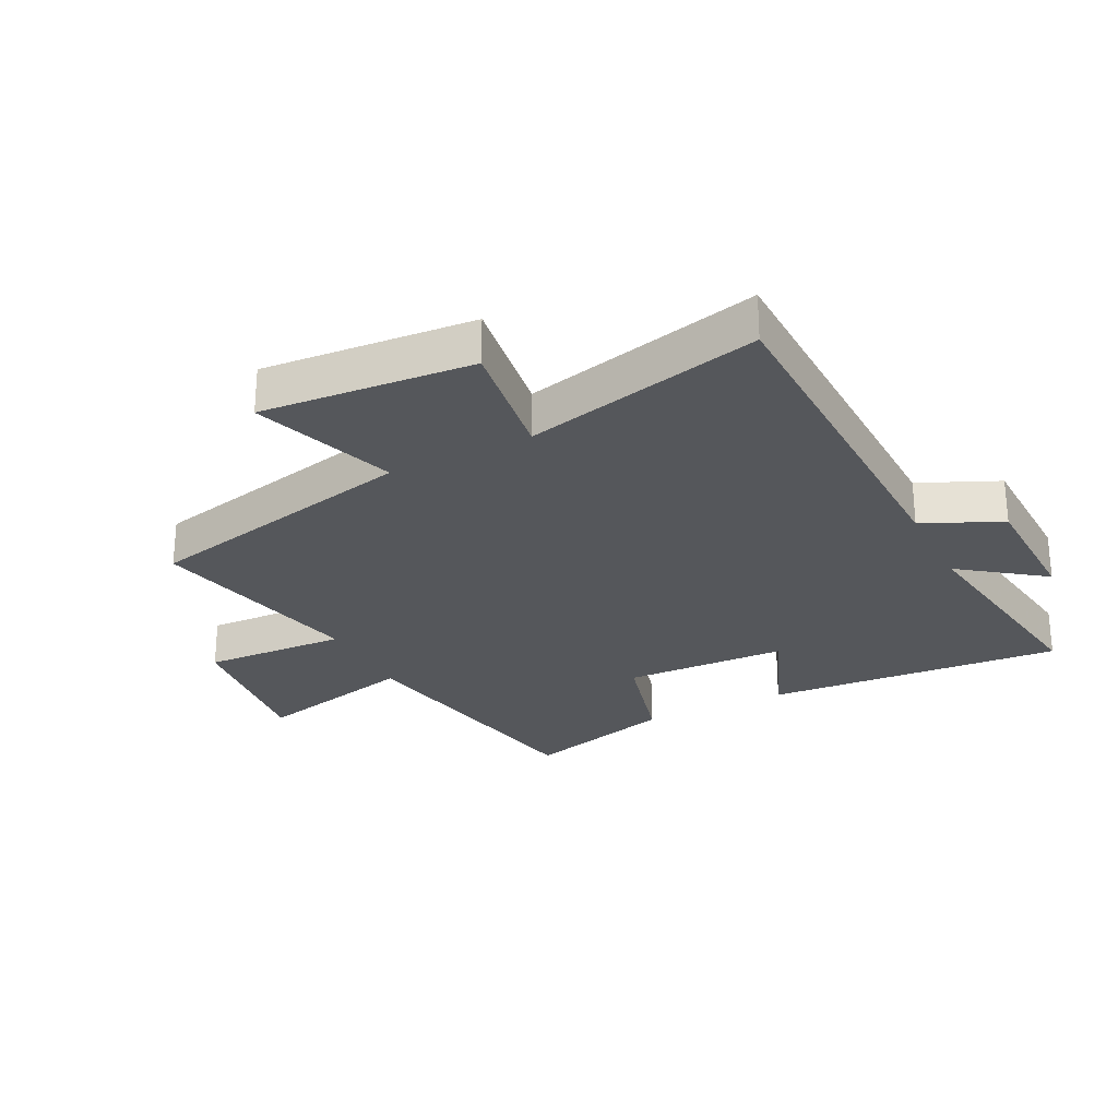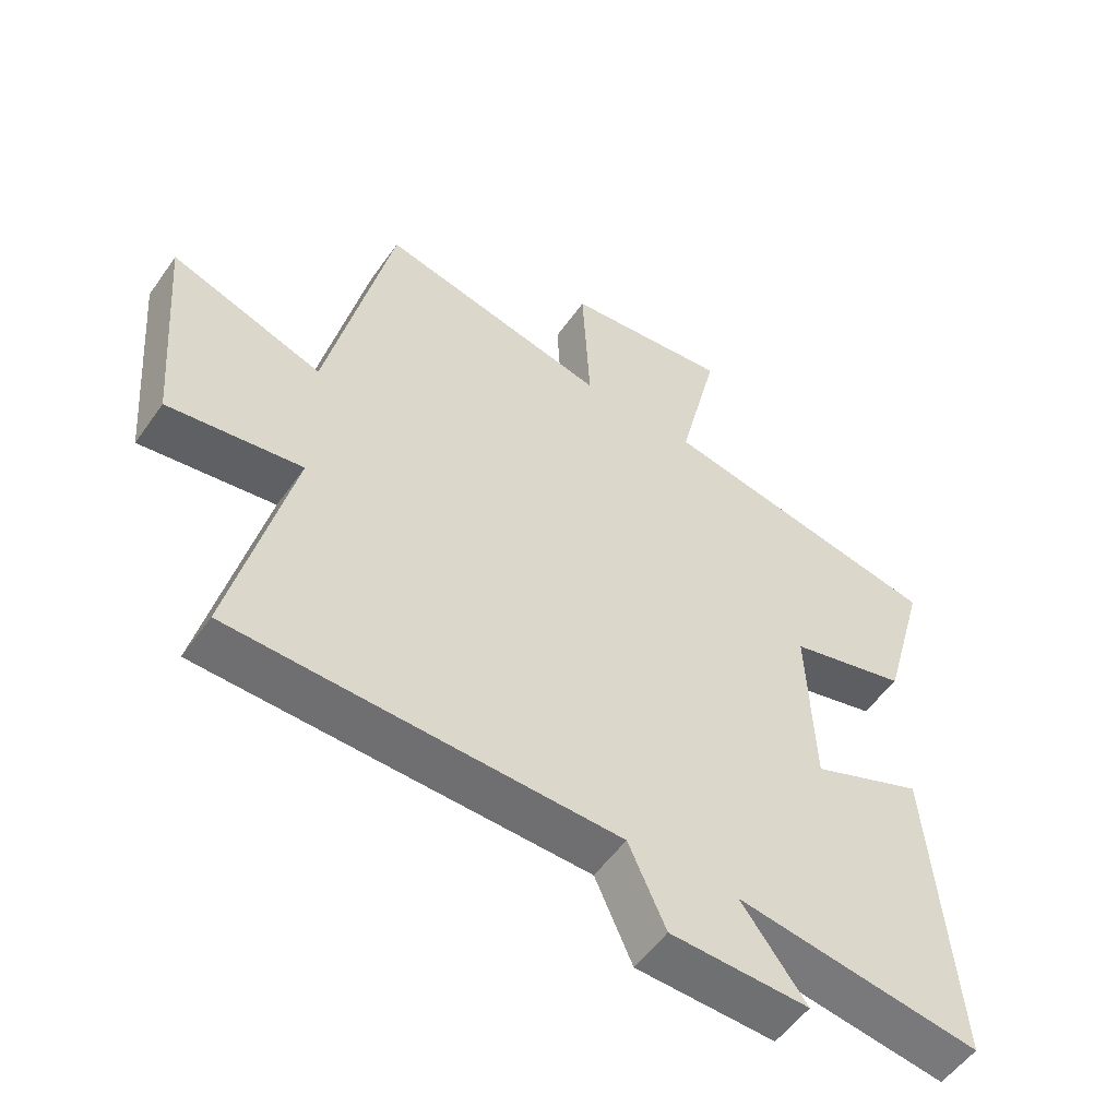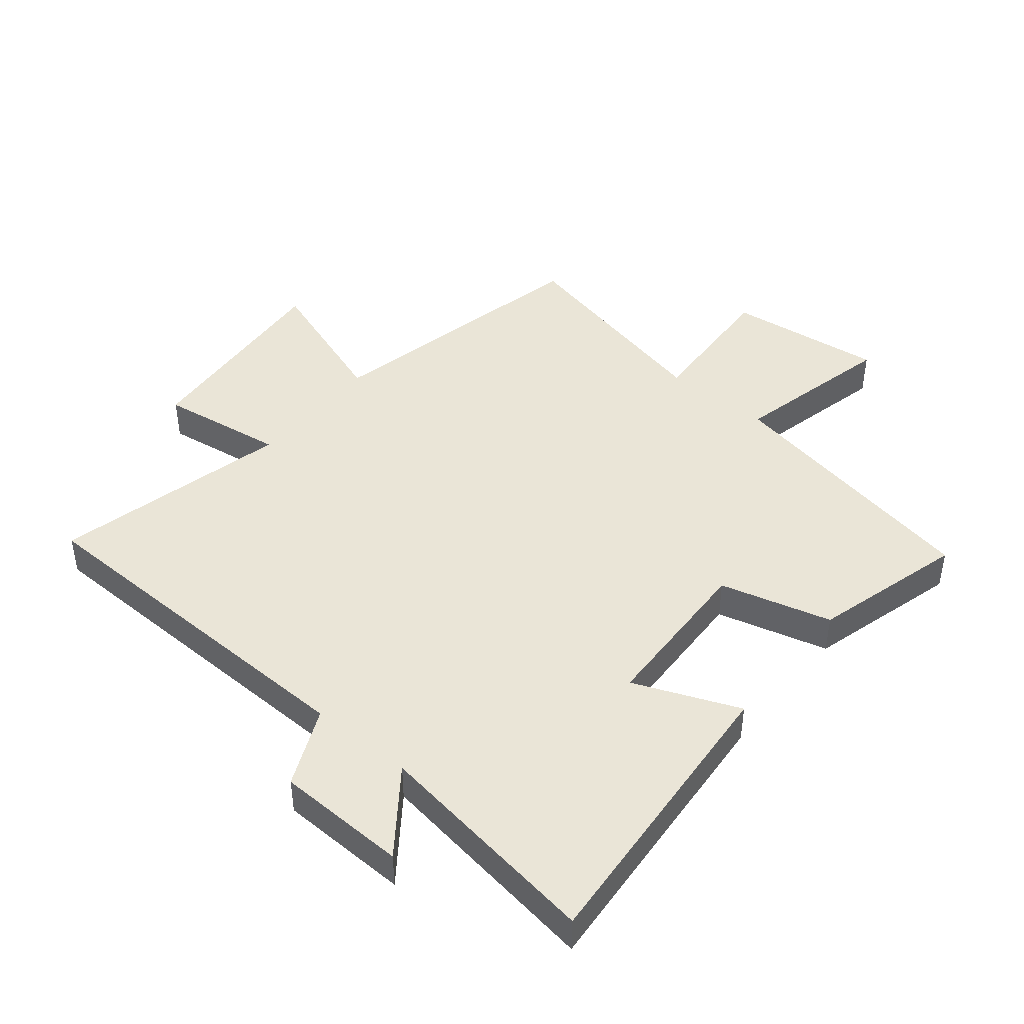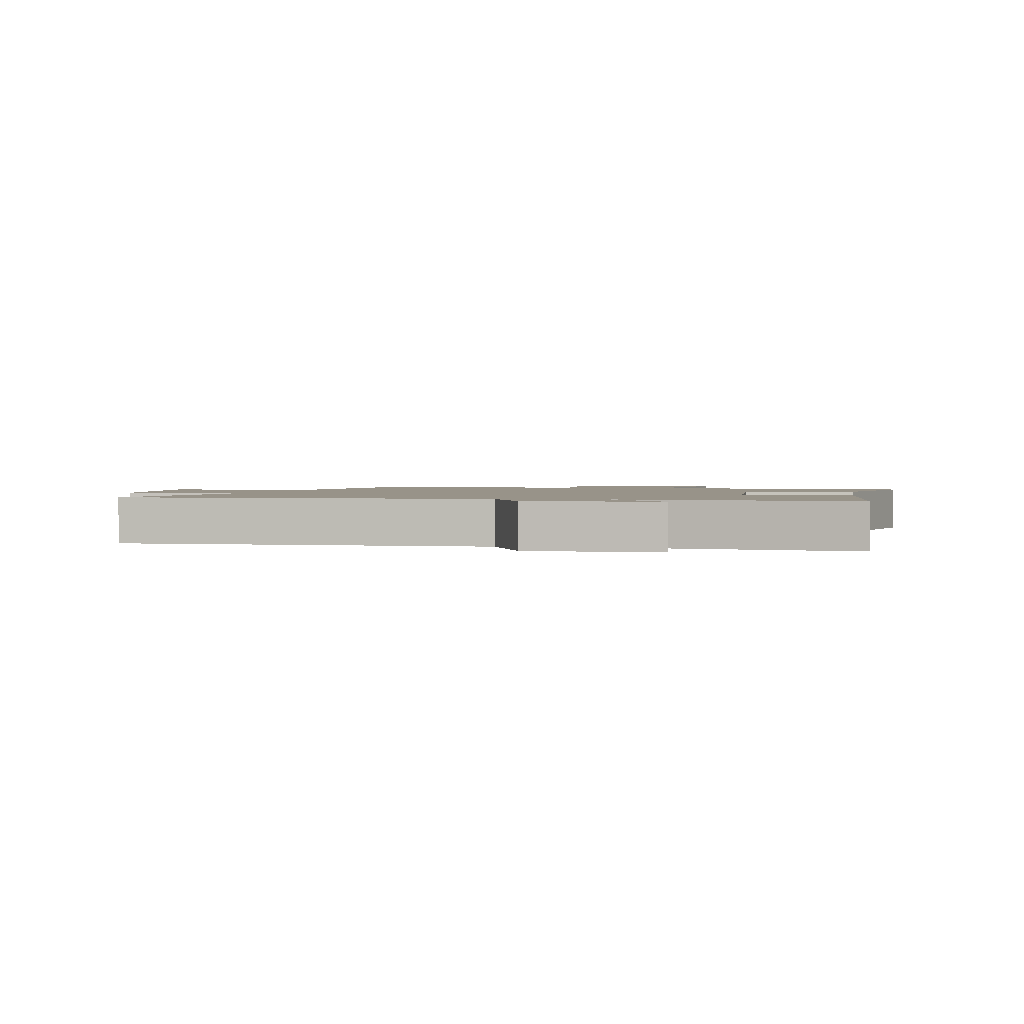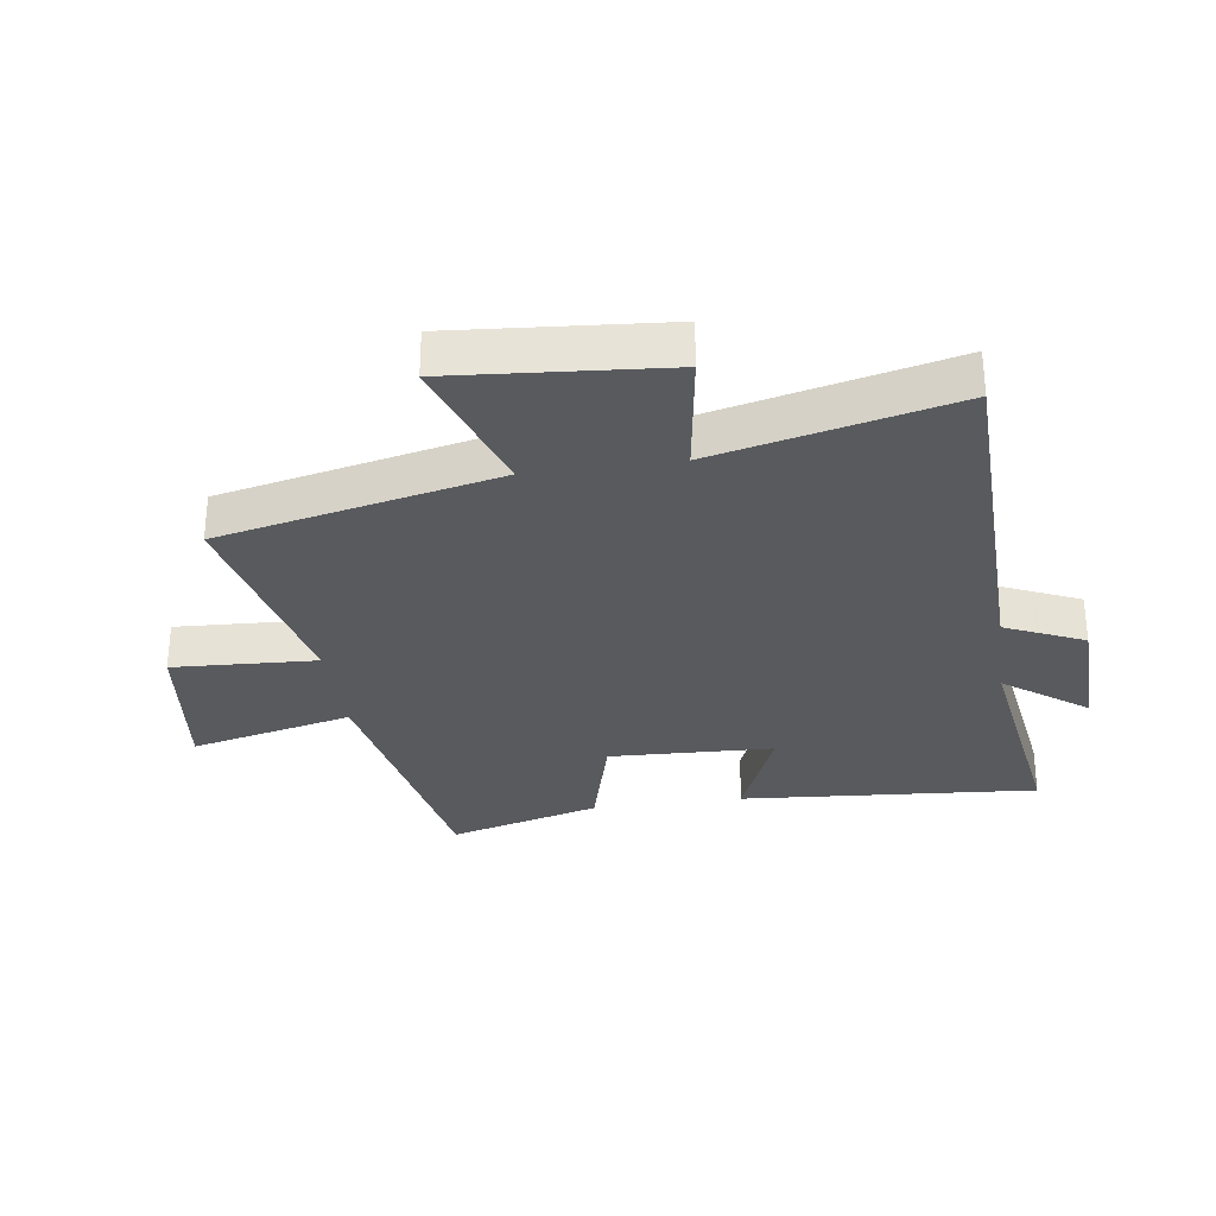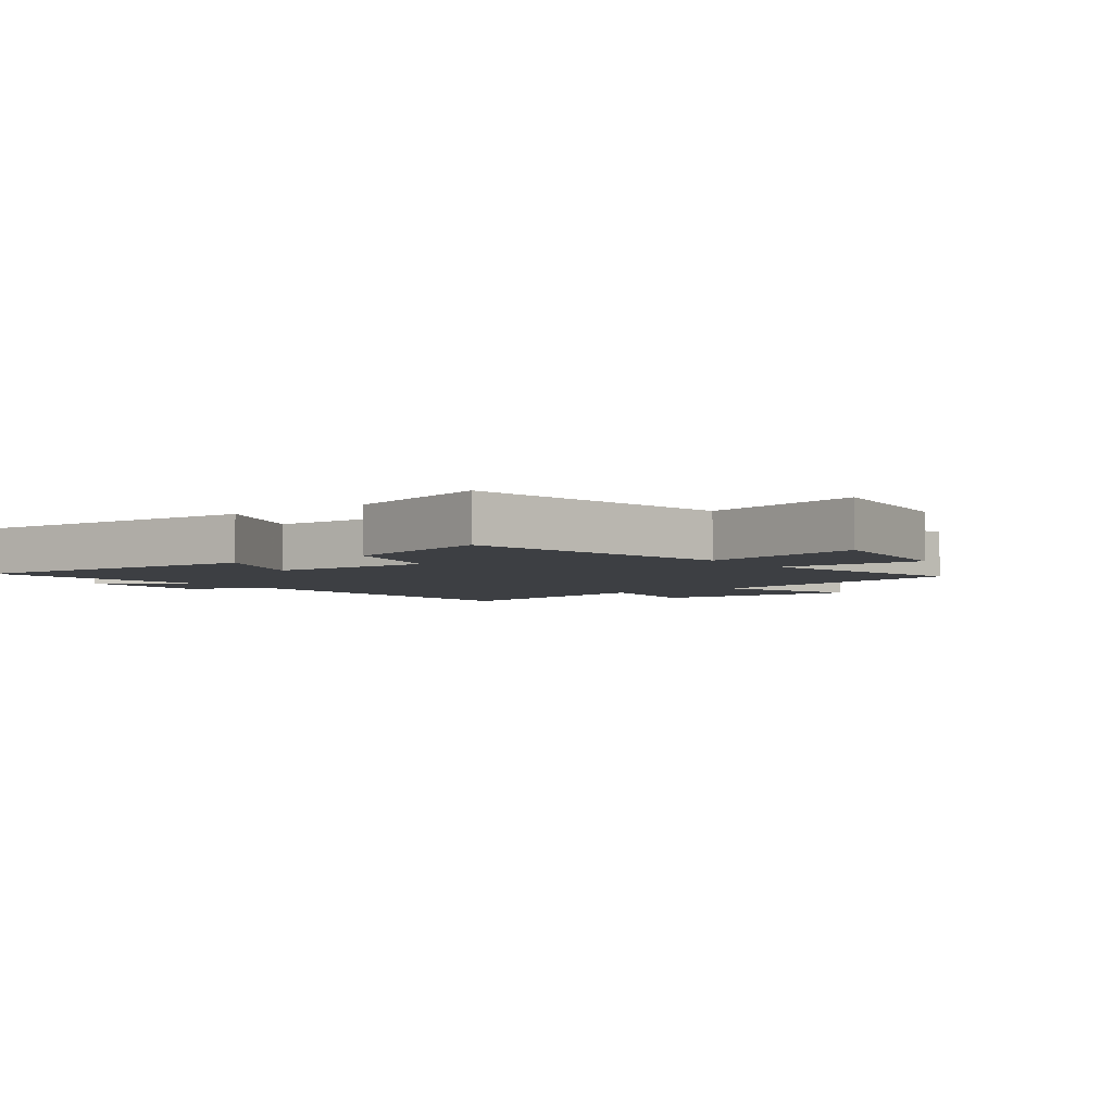
<metadata>
{"format":"obj","ext":"obj","renderer":"f3d","projection":"perspective","resolution":1024,"background":"white","views":[{"elev":-27.0,"azim":116.8,"up":"+Y"},{"elev":-54.1,"azim":145.5,"up":"+Z"},{"elev":44.4,"azim":-140.7,"up":"+Y"},{"elev":1.6,"azim":-169.8,"up":"+Y"},{"elev":-30.6,"azim":98.1,"up":"+Y"},{"elev":-3.9,"azim":-53.1,"up":"+Y"}]}
</metadata>
<code>
v -0.537 0.07 -0.555
v -0.5 0.07 -0.073
v -0.329 0.07 -0.143
v -0.319 0.07 0.123
v -0.5 0.07 0.171
v -0.568 0.07 0.417
v -0.131 0.07 0.5
v -0.193 0.07 0.763
v 0.061 0.07 0.733
v 0.049 0.07 0.5
v 0.401 0.07 0.579
v 0.5 0.07 0.129
v 0.732 0.07 0.209
v 0.704 0.07 -0.133
v 0.5 0.07 -0.103
v 0.591 0.07 -0.487
v 0.006 0.07 -0.5
v -0.051 0.07 -0.627
v -0.263 0.07 -0.633
v -0.164 0.07 -0.5
v -0.537 0 -0.555
v -0.5 0 -0.073
v -0.329 0 -0.143
v -0.319 0 0.123
v -0.5 0 0.171
v -0.568 0 0.417
v -0.131 0 0.5
v -0.193 0 0.763
v 0.061 0 0.733
v 0.049 0 0.5
v 0.401 0 0.579
v 0.5 0 0.129
v 0.732 0 0.209
v 0.704 0 -0.133
v 0.5 0 -0.103
v 0.591 0 -0.487
v 0.006 0 -0.5
v -0.051 0 -0.627
v -0.263 0 -0.633
v -0.164 0 -0.5
f 17 18 19 20
f 15 16 17 20
f 15 20 1
f 12 13 14 15
f 10 11 12 15
f 10 15 1
f 7 8 9 10
f 4 5 6 7
f 3 4 7 10
f 1 2 3
f 1 3 10
f 40 39 38 37
f 40 37 36 35
f 21 40 35
f 35 34 33 32
f 35 32 31 30
f 21 35 30
f 30 29 28 27
f 27 26 25 24
f 30 27 24 23
f 23 22 21
f 30 23 21
f 1 21 22 2
f 2 22 23 3
f 3 23 24 4
f 4 24 25 5
f 5 25 26 6
f 6 26 27 7
f 7 27 28 8
f 8 28 29 9
f 9 29 30 10
f 10 30 31 11
f 11 31 32 12
f 12 32 33 13
f 13 33 34 14
f 14 34 35 15
f 15 35 36 16
f 16 36 37 17
f 17 37 38 18
f 18 38 39 19
f 19 39 40 20
f 20 40 21 1

</code>
